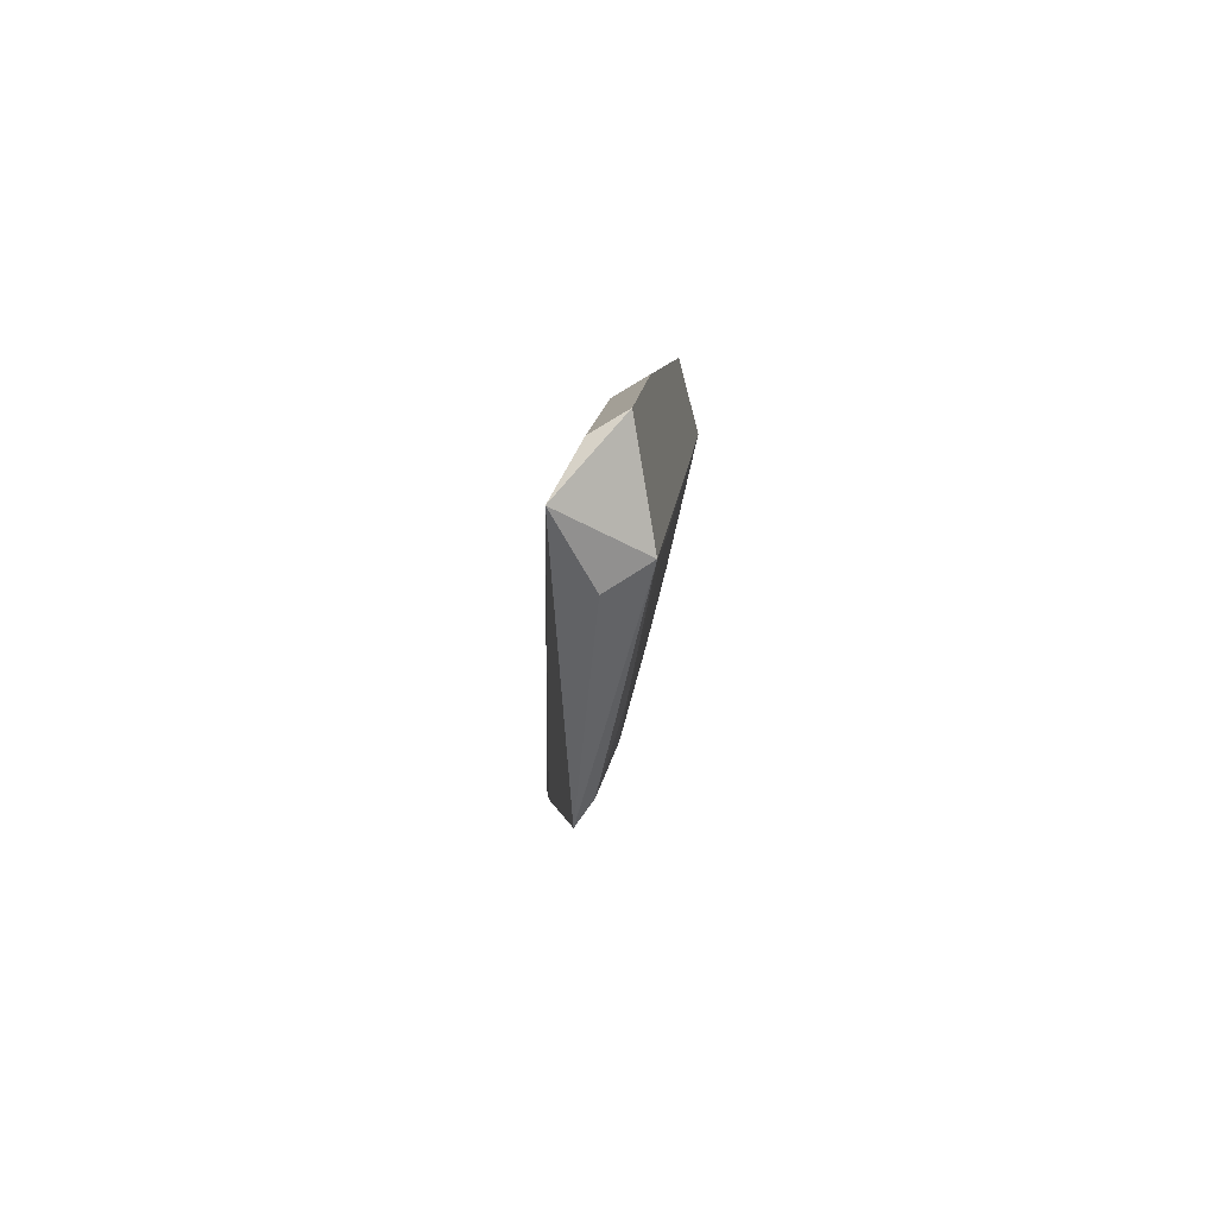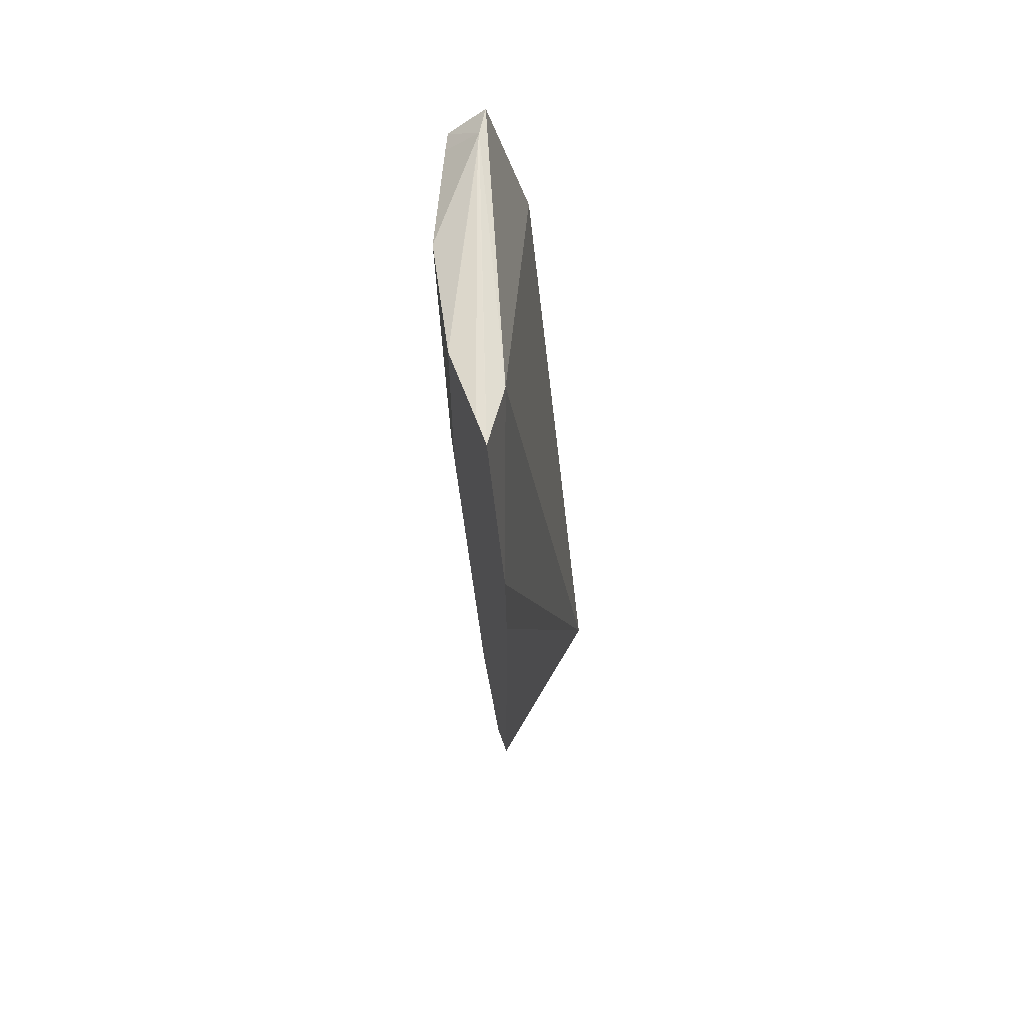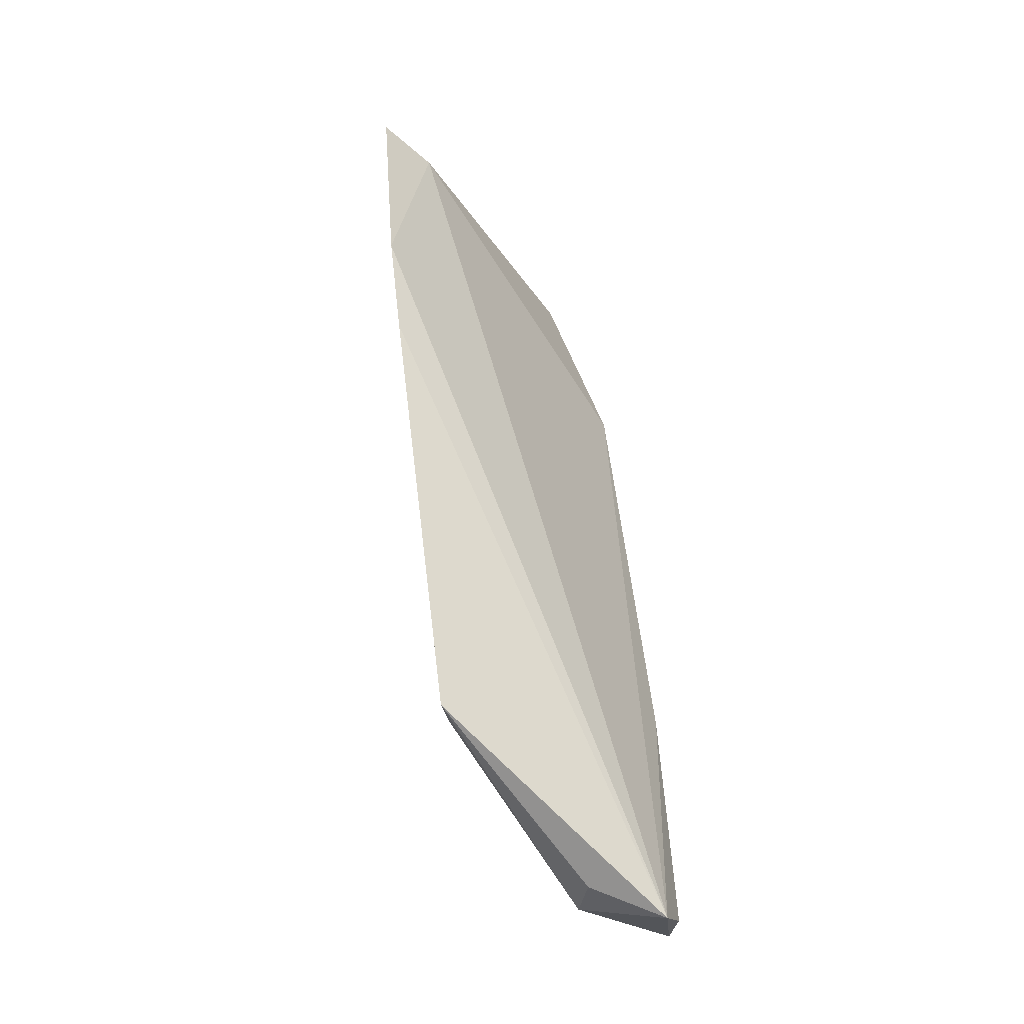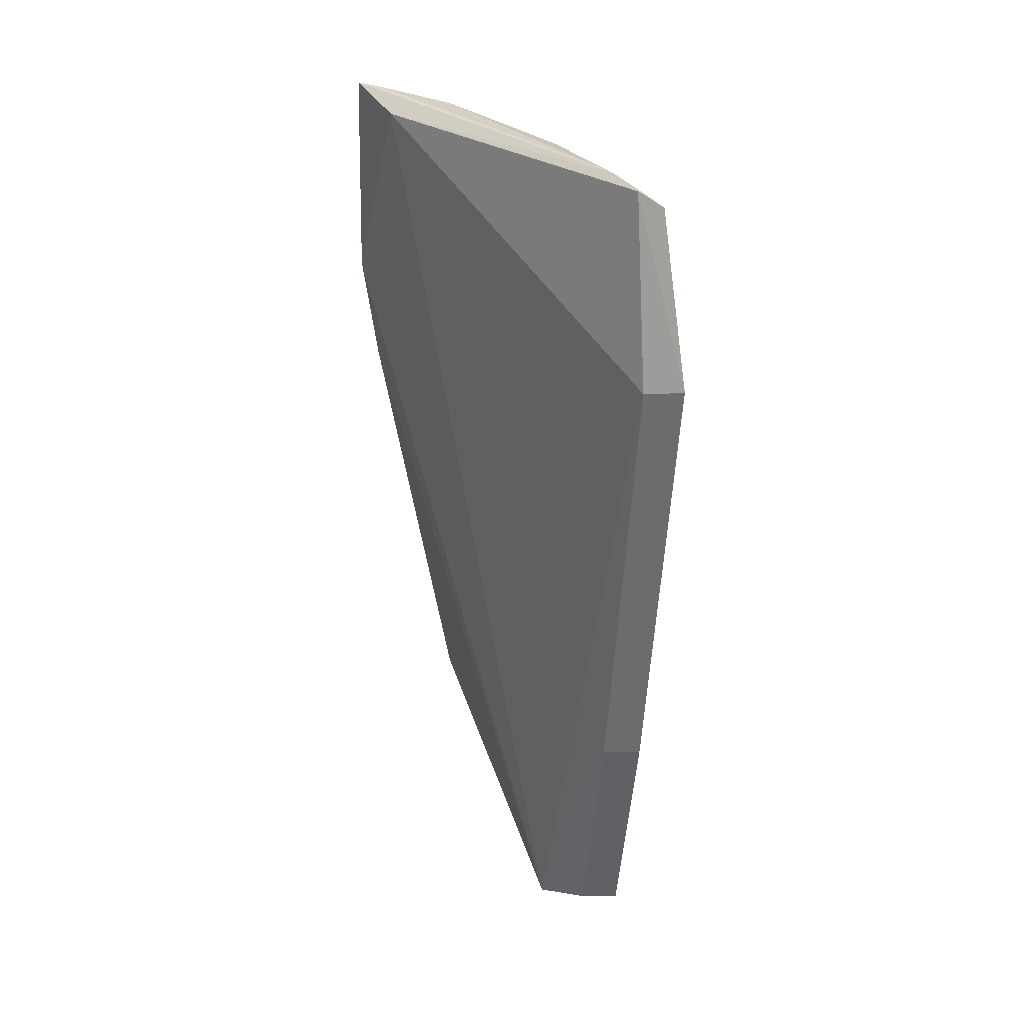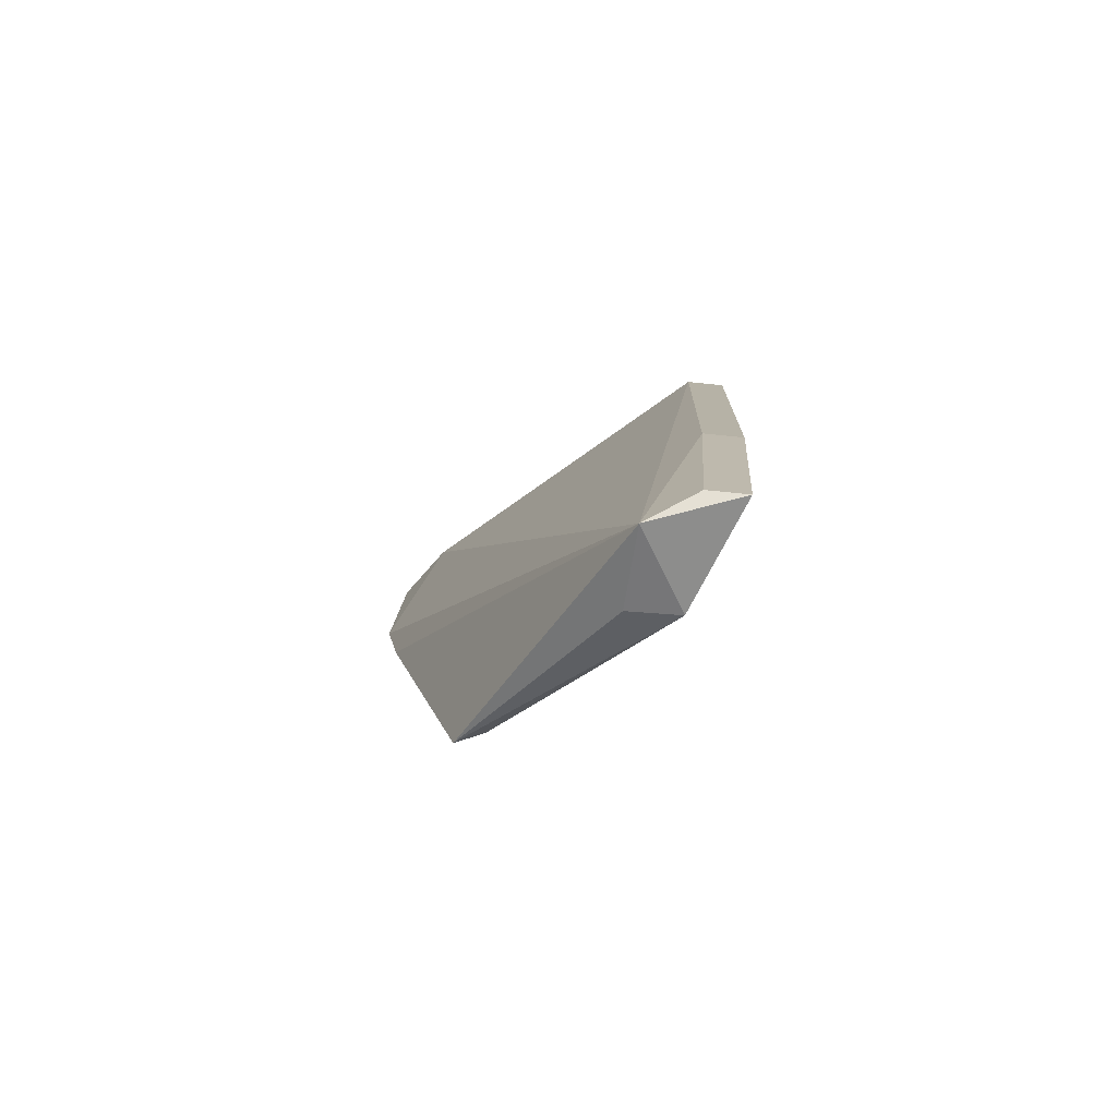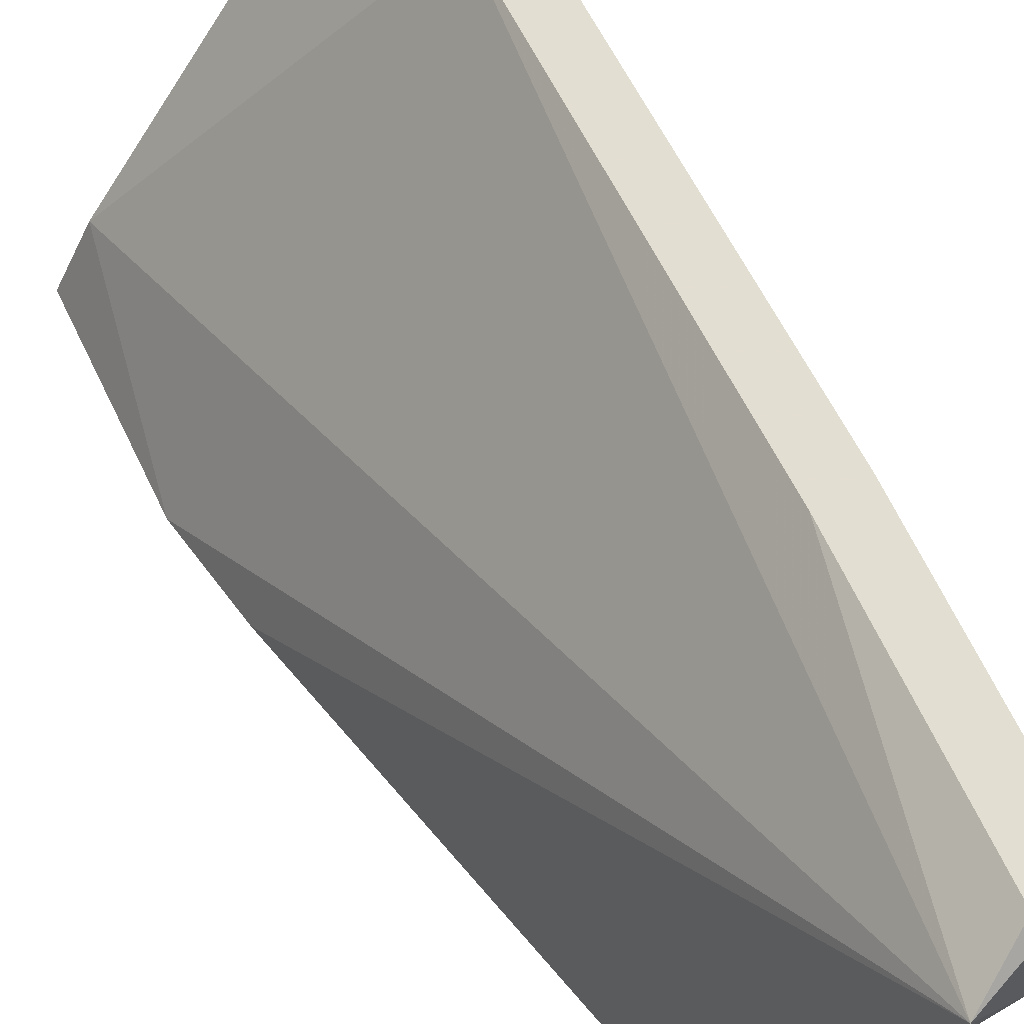
<metadata>
{"format":"obj","ext":"obj","renderer":"f3d","projection":"perspective","resolution":1024,"background":"white","views":[{"elev":-79.0,"azim":-159.2,"up":"+Z"},{"elev":53.0,"azim":37.7,"up":"+Z"},{"elev":-40.3,"azim":69.2,"up":"+Z"},{"elev":40.8,"azim":173.1,"up":"+Z"},{"elev":-74.2,"azim":163.8,"up":"+Z"},{"elev":56.4,"azim":153.7,"up":"+Y"}]}
</metadata>
<code>
v -0.02736 -0.002967 -0.01849
v -0.01409 -0.0198 -0.02033
v -0.02741 0.0009685 -0.02835
v -0.02246 0.001168 -0.06912
v -0.02209 -0.009099 -0.06159
v -0.0157 -0.01629 -0.02054
v -0.02432 -0.01124 -0.02021
v -0.01786 -0.01362 -0.06171
v -0.02578 -0.002652 -0.06767
v -0.01361 -0.01908 -0.03209
v -0.0264 -0.004748 -0.01842
v -0.02045 -0.0126 -0.0537
v -0.02954 0.00133 -0.02822
v -0.01922 -0.01272 -0.06163
v -0.02308 -0.00319 -0.06777
v -0.02904 -0.004174 -0.02028
v -0.01427 -0.01811 -0.0381
v -0.01909 -0.01647 -0.02021
v -0.02699 0.003415 -0.06761
v -0.02616 -0.003267 -0.05963
v -0.02827 -0.005331 -0.02021
v -0.01546 -0.01889 -0.02025
v -0.02208 -0.01303 -0.03201
v -0.02799 0.003218 -0.05388
v -0.02808 -0.00378 -0.03401
v -0.02579 -0.005654 -0.01854
v -0.02089 -0.01422 -0.03201
v -0.02586 0.002856 -0.05402
v -0.02487 0.003053 -0.06775
f 6 4 3
f 6 3 1
f 10 6 2
f 10 4 6
f 11 6 1
f 11 2 6
f 12 7 5
f 13 1 3
f 14 9 8
f 14 5 9
f 14 12 5
f 14 8 12
f 15 9 4
f 15 4 8
f 15 8 9
f 16 1 13
f 16 11 1
f 17 8 4
f 17 4 10
f 18 11 7
f 18 8 17
f 19 4 9
f 20 9 5
f 21 7 11
f 21 11 16
f 21 5 7
f 22 18 17
f 22 17 10
f 22 10 2
f 23 18 7
f 23 7 12
f 24 13 3
f 24 19 16
f 24 16 13
f 25 9 20
f 25 19 9
f 25 16 19
f 25 21 16
f 25 20 5
f 25 5 21
f 26 11 18
f 26 18 22
f 26 22 2
f 26 2 11
f 27 23 12
f 27 18 23
f 27 12 8
f 27 8 18
f 28 24 3
f 28 3 4
f 29 28 4
f 29 4 19
f 29 19 24
f 29 24 28

</code>
